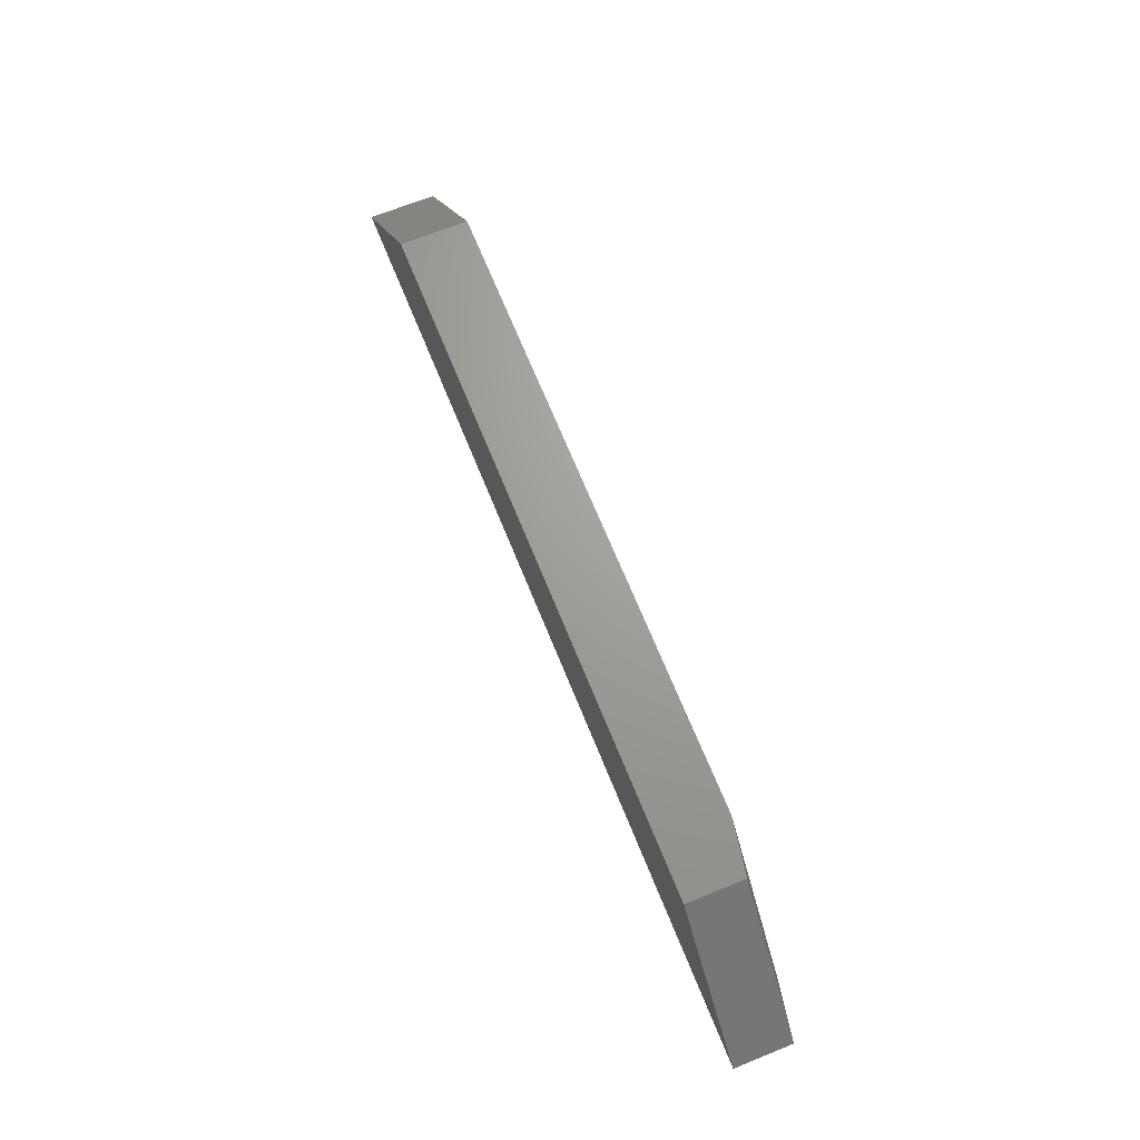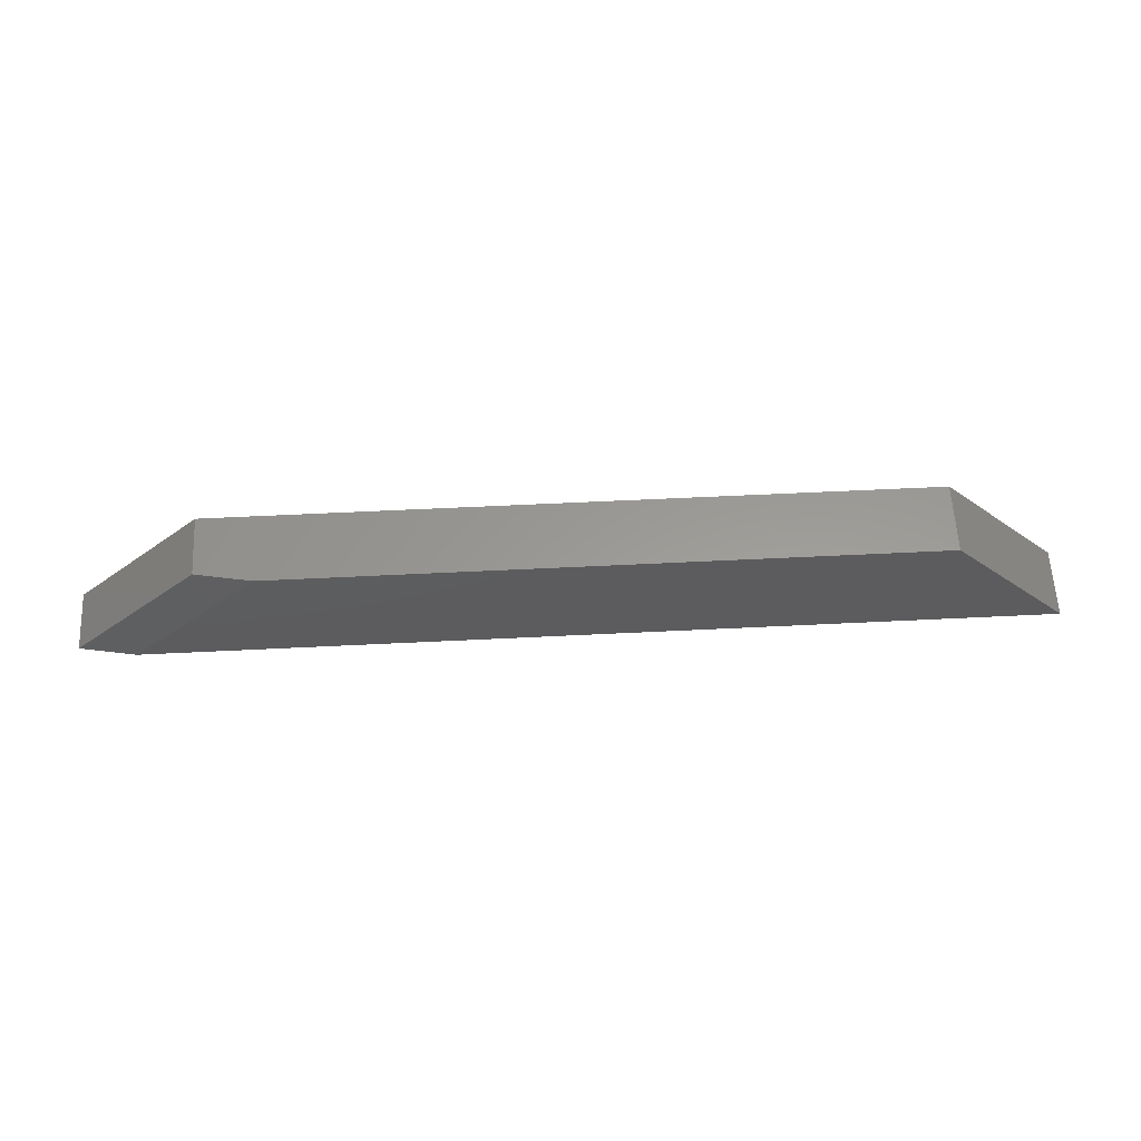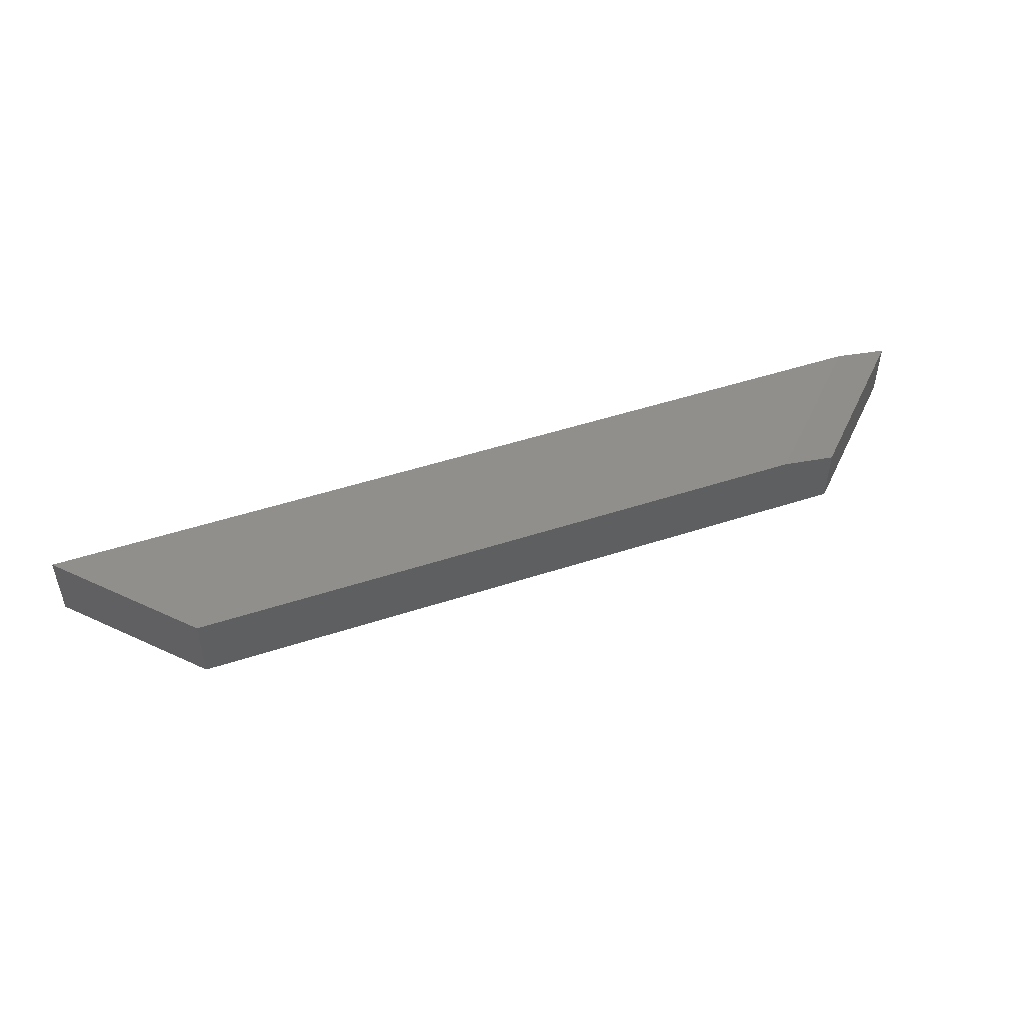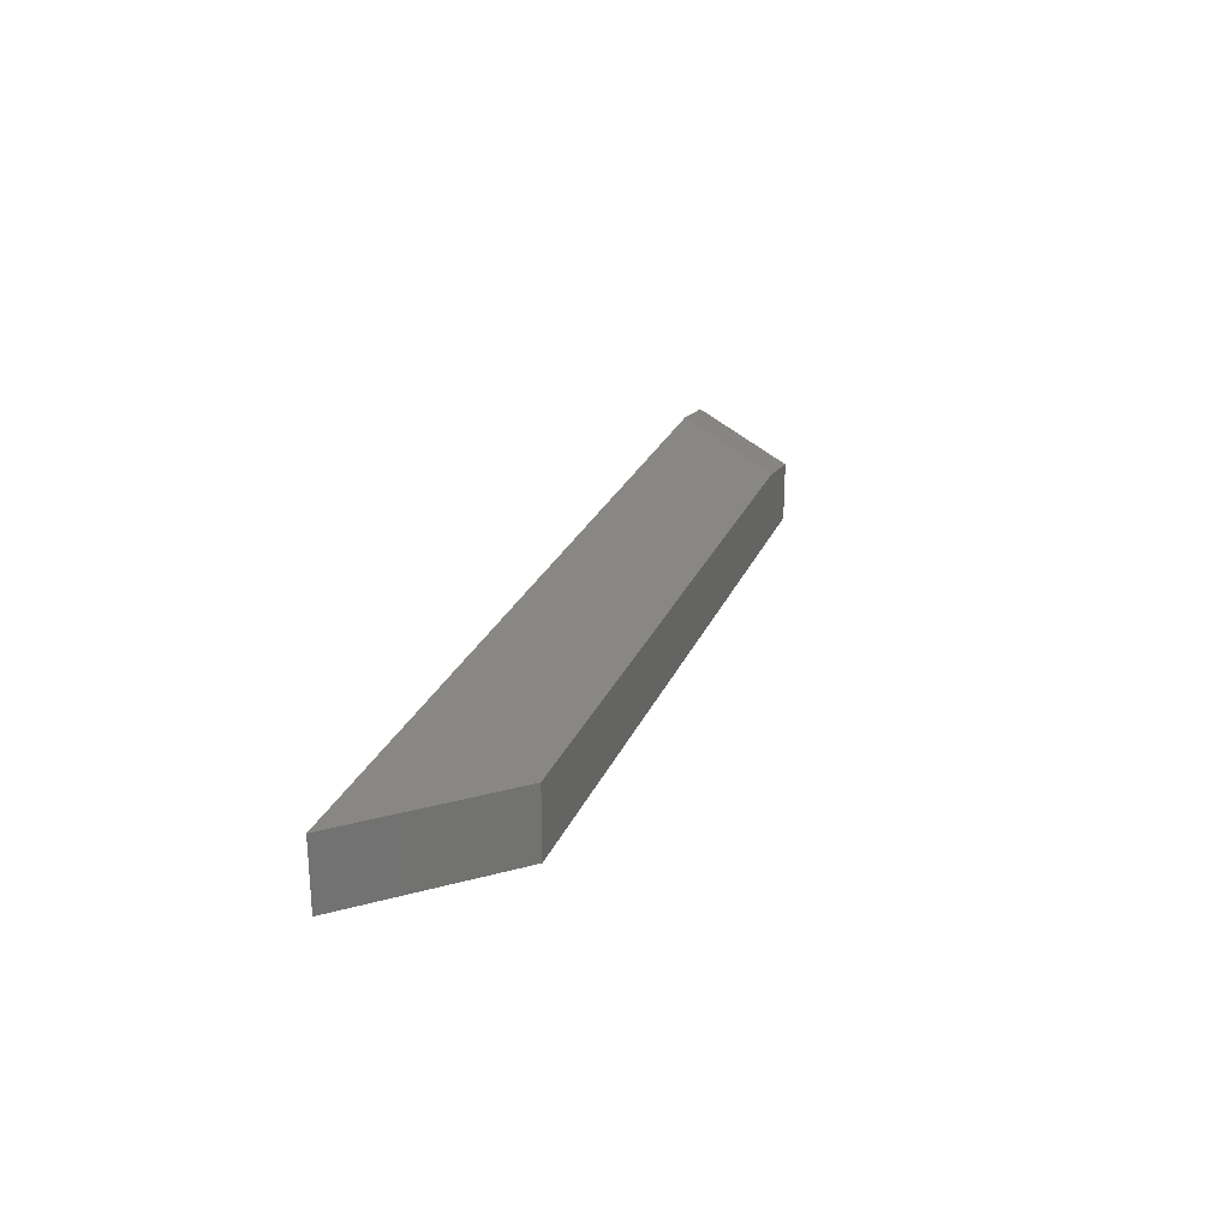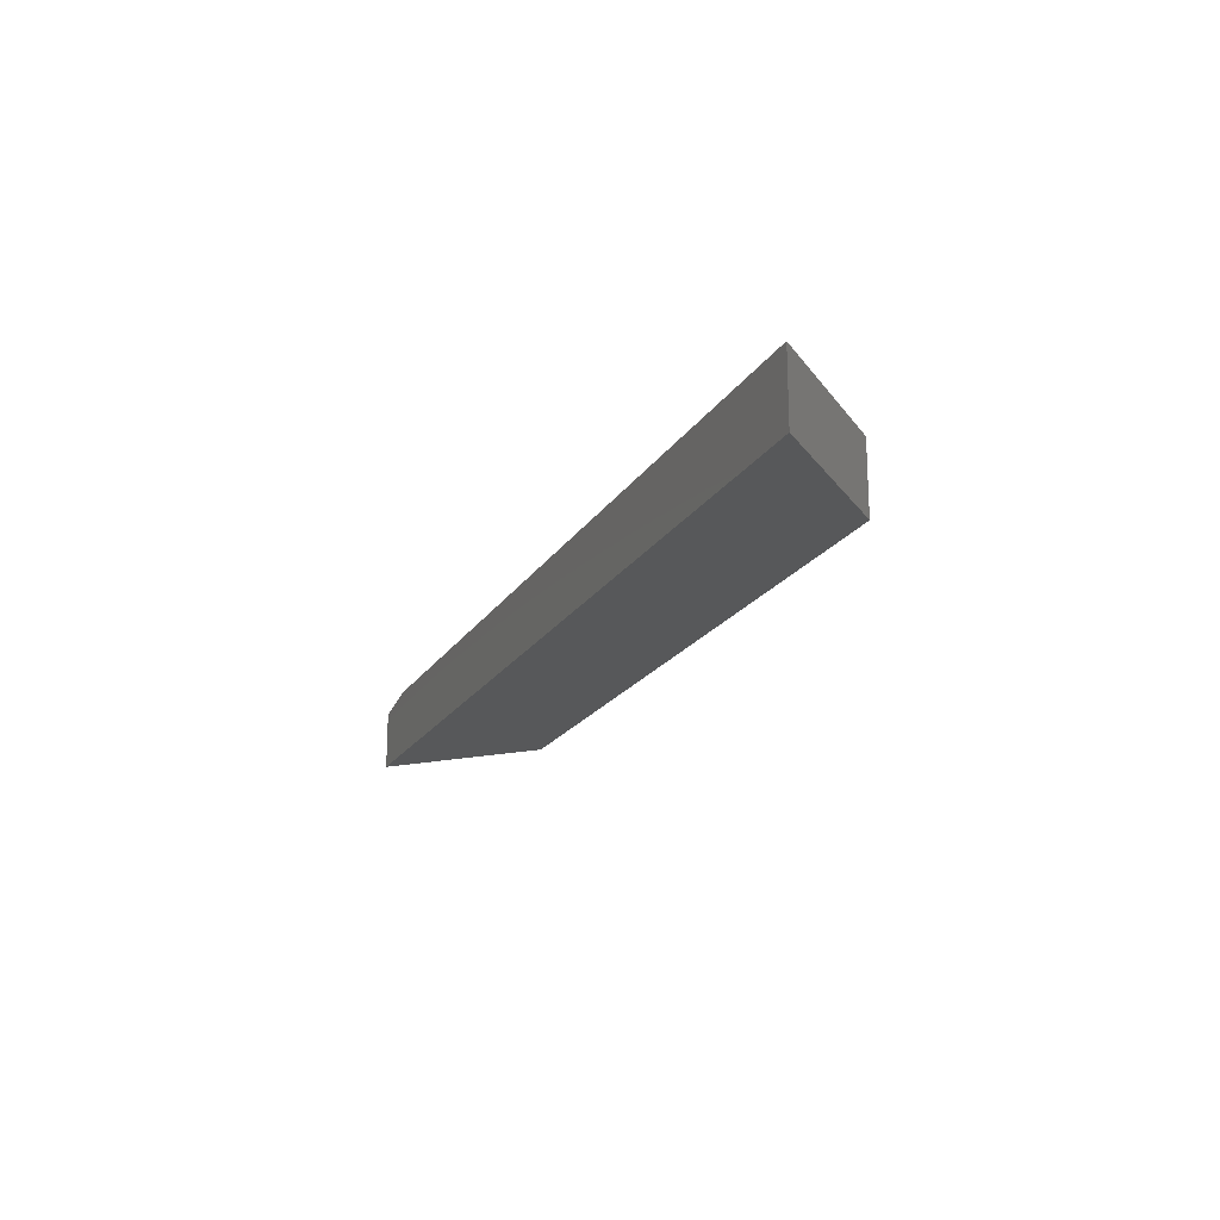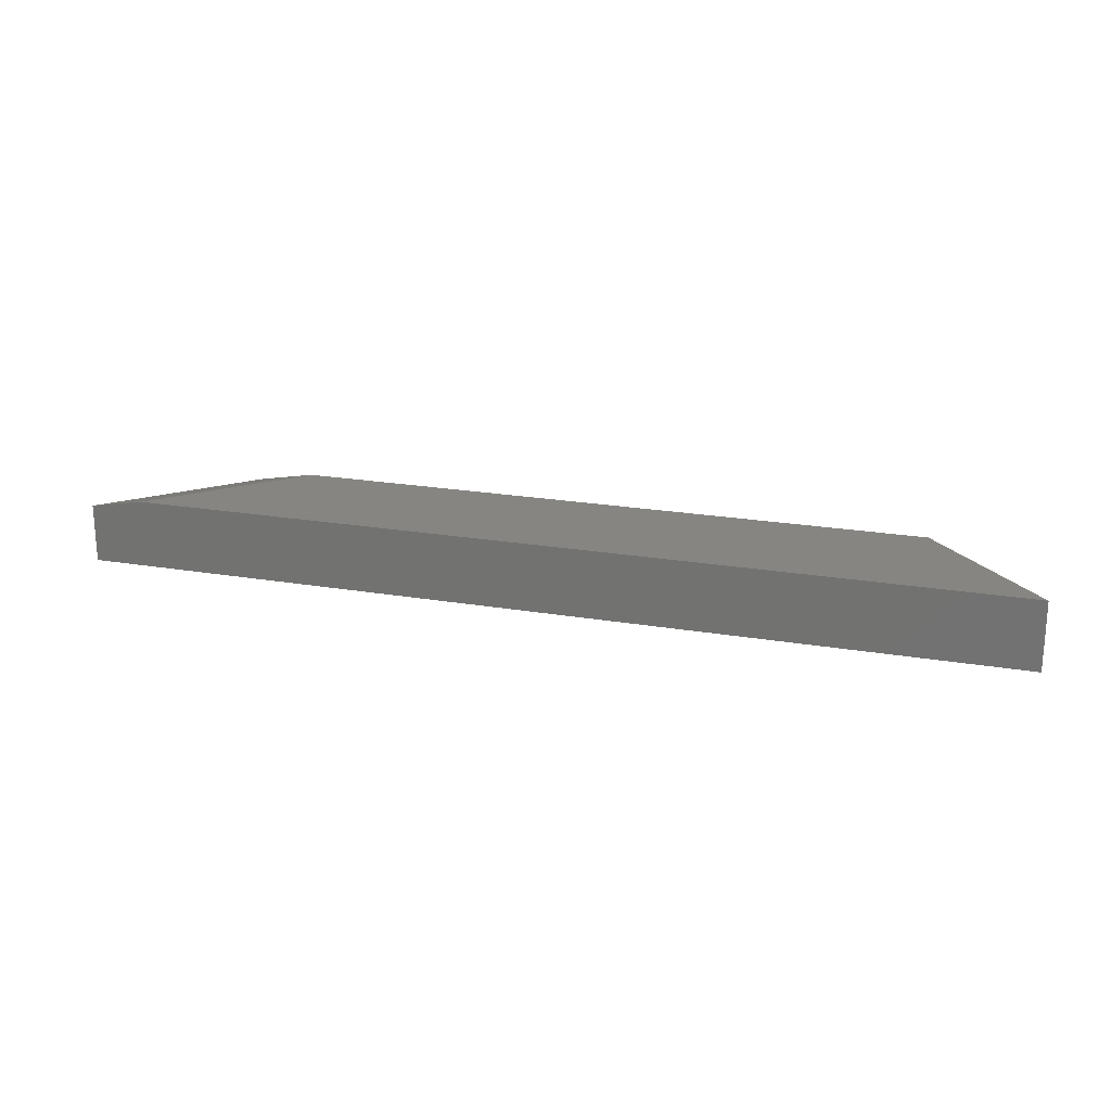
<metadata>
{"format":"stl","ext":"stl","renderer":"f3d","projection":"perspective","resolution":1024,"background":"white","views":[{"elev":68.4,"azim":-112.0,"up":"+Y"},{"elev":59.6,"azim":-2.9,"up":"+Y"},{"elev":49.0,"azim":160.0,"up":"+Z"},{"elev":25.5,"azim":109.0,"up":"+Z"},{"elev":-19.4,"azim":67.4,"up":"+Z"},{"elev":21.0,"azim":17.1,"up":"+Z"}]}
</metadata>
<code>
# stl→obj: 10 verts, 16 faces
v 0.04419 0 0
v 0.75 0 0
v 0.1468 0.1026 0
v 0.6553 0.1026 0
v 0.1026 0.1026 -0.05469
v 0 0 -0.05469
v 0.1026 0.1026 -0.007812
v 0 0 -0.007812
v 0.6553 0.1026 -0.05469
v 0.75 0 -0.05469
f 1 2 3
f 3 2 4
f 5 6 7
f 7 6 8
f 7 3 5
f 5 3 4
f 5 4 9
f 8 6 1
f 1 6 10
f 1 10 2
f 8 1 7
f 7 1 3
f 6 5 10
f 10 5 9
f 10 9 2
f 2 9 4

</code>
